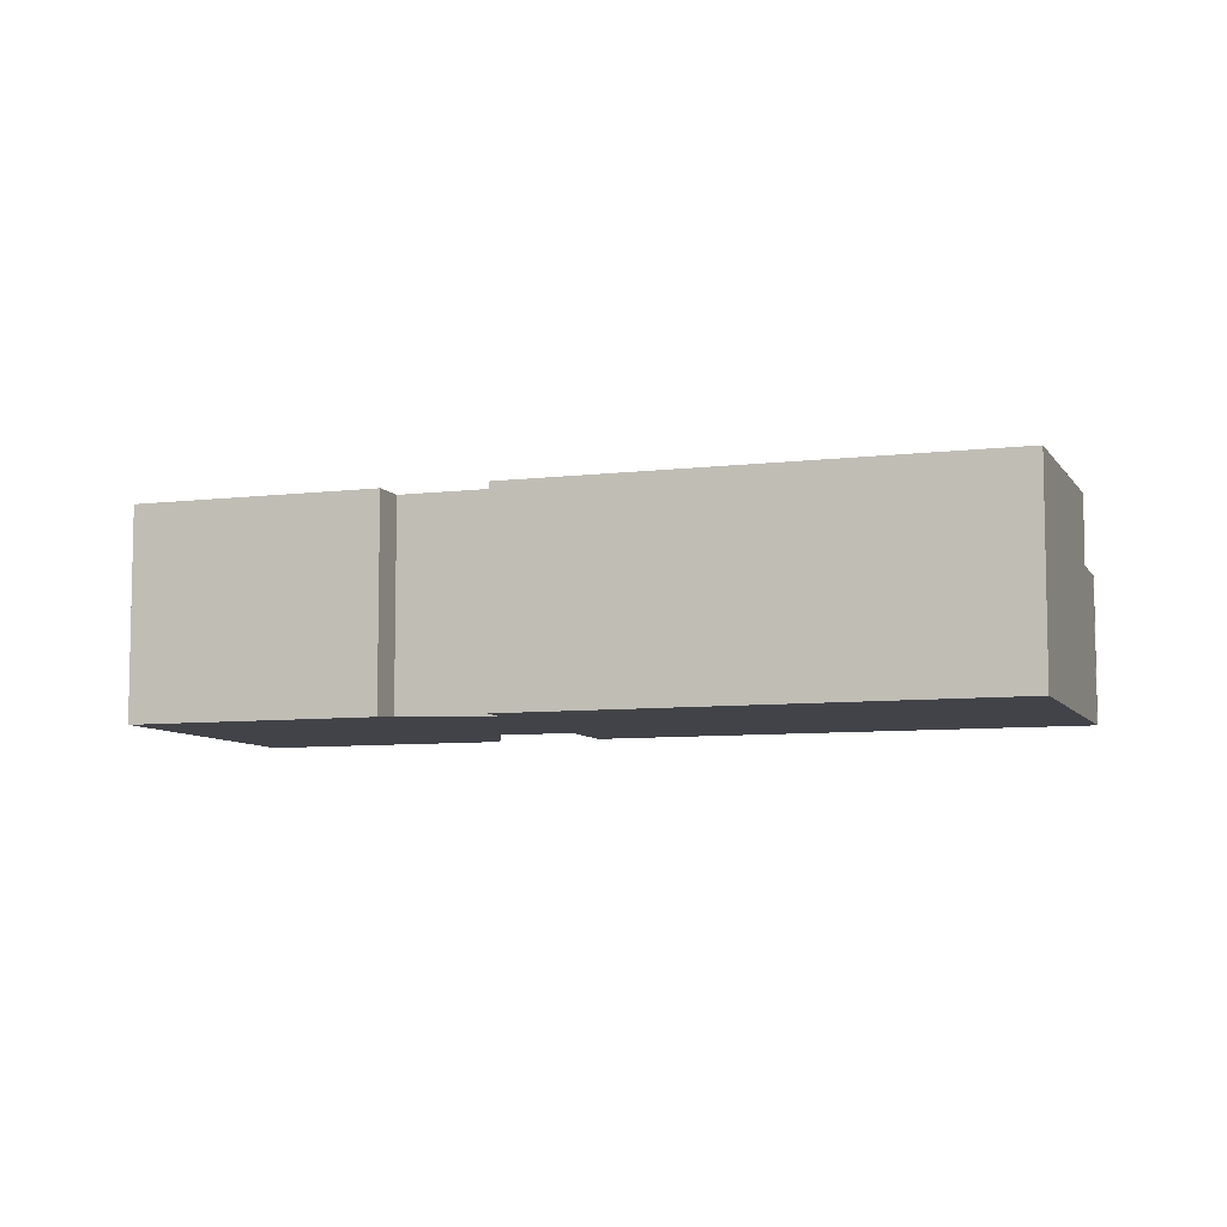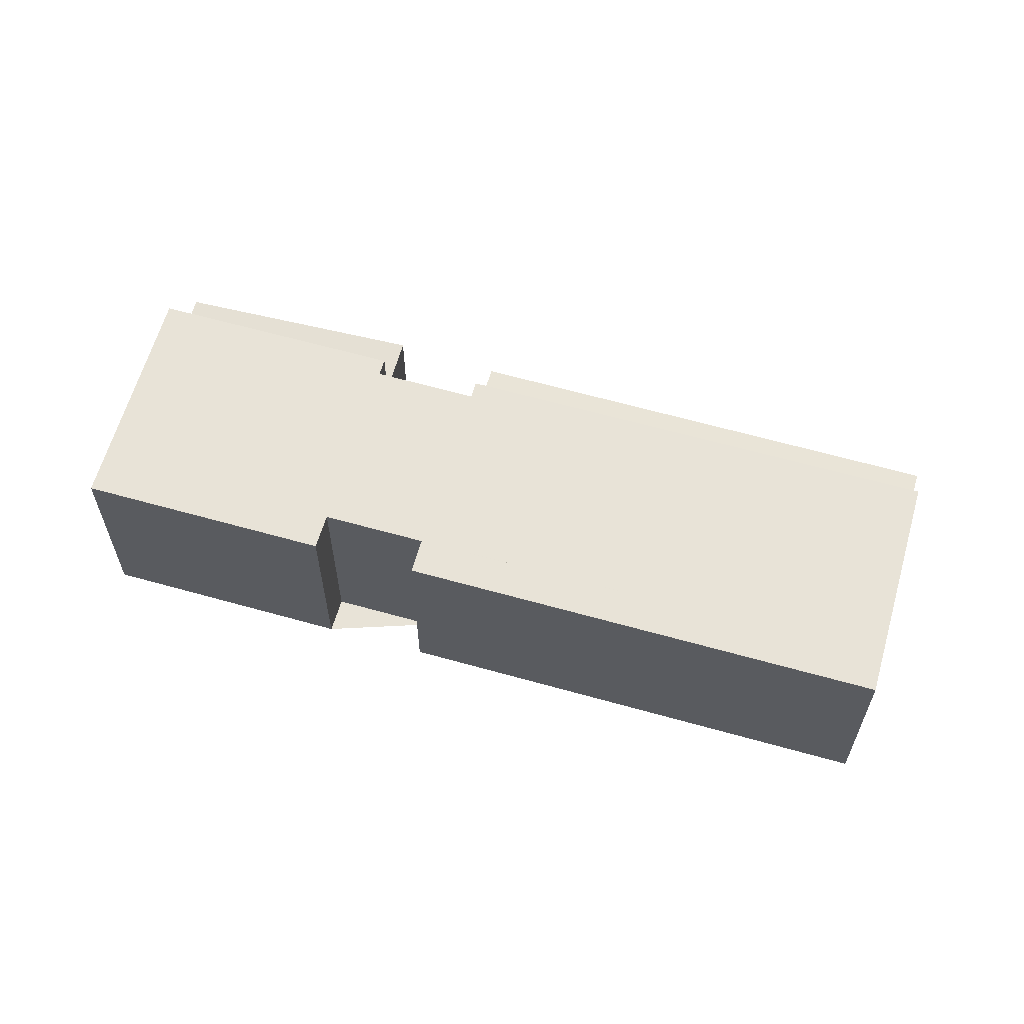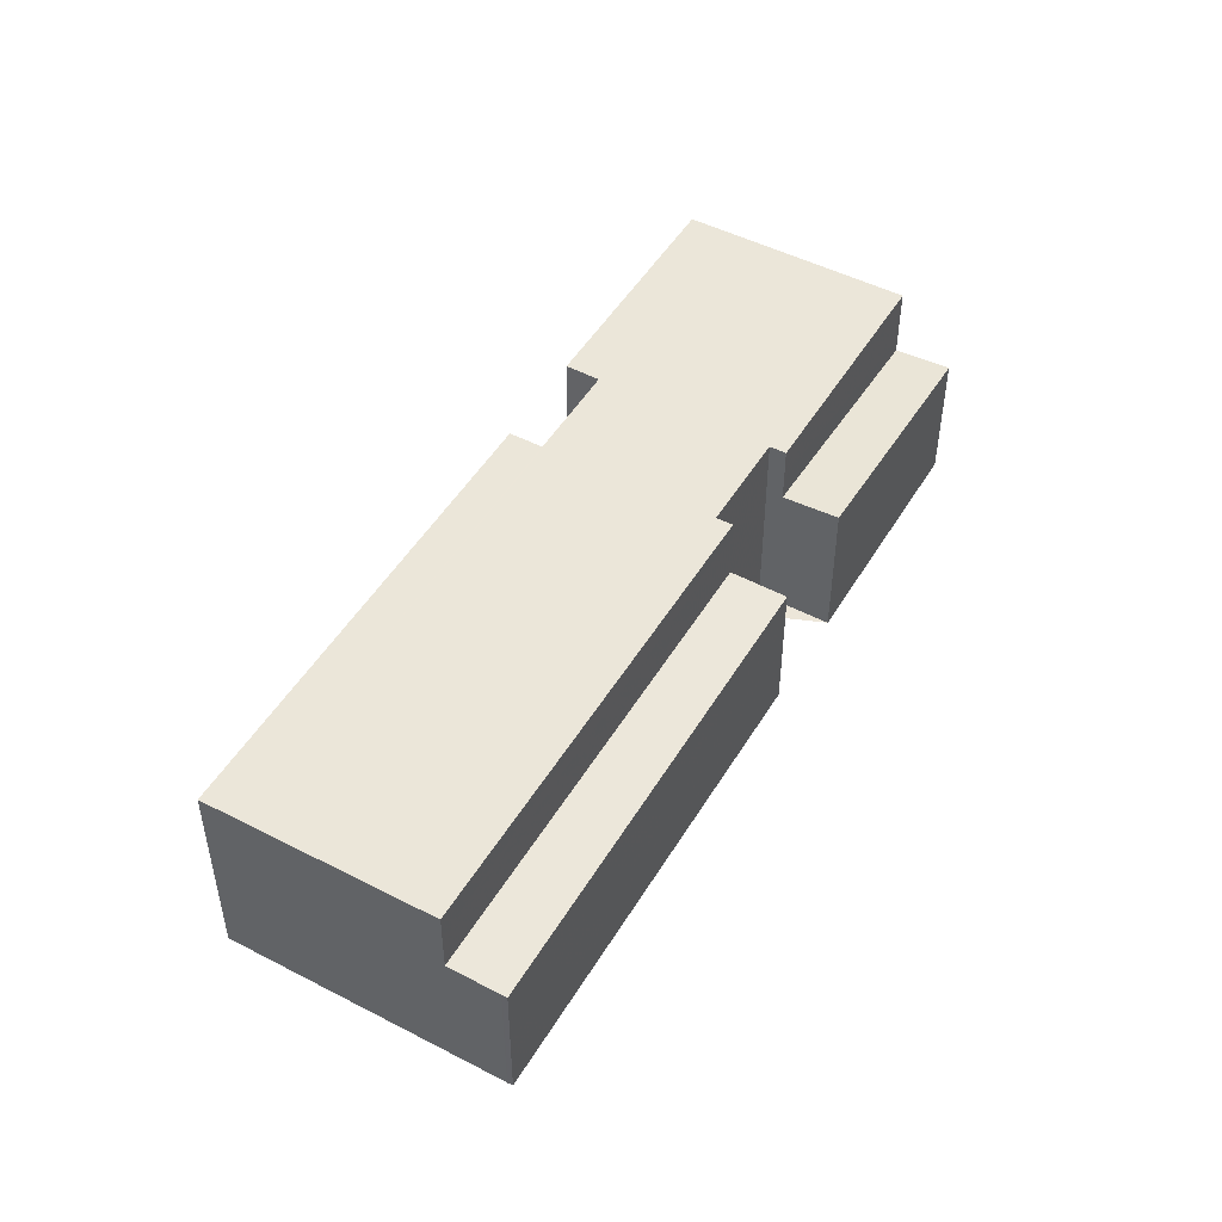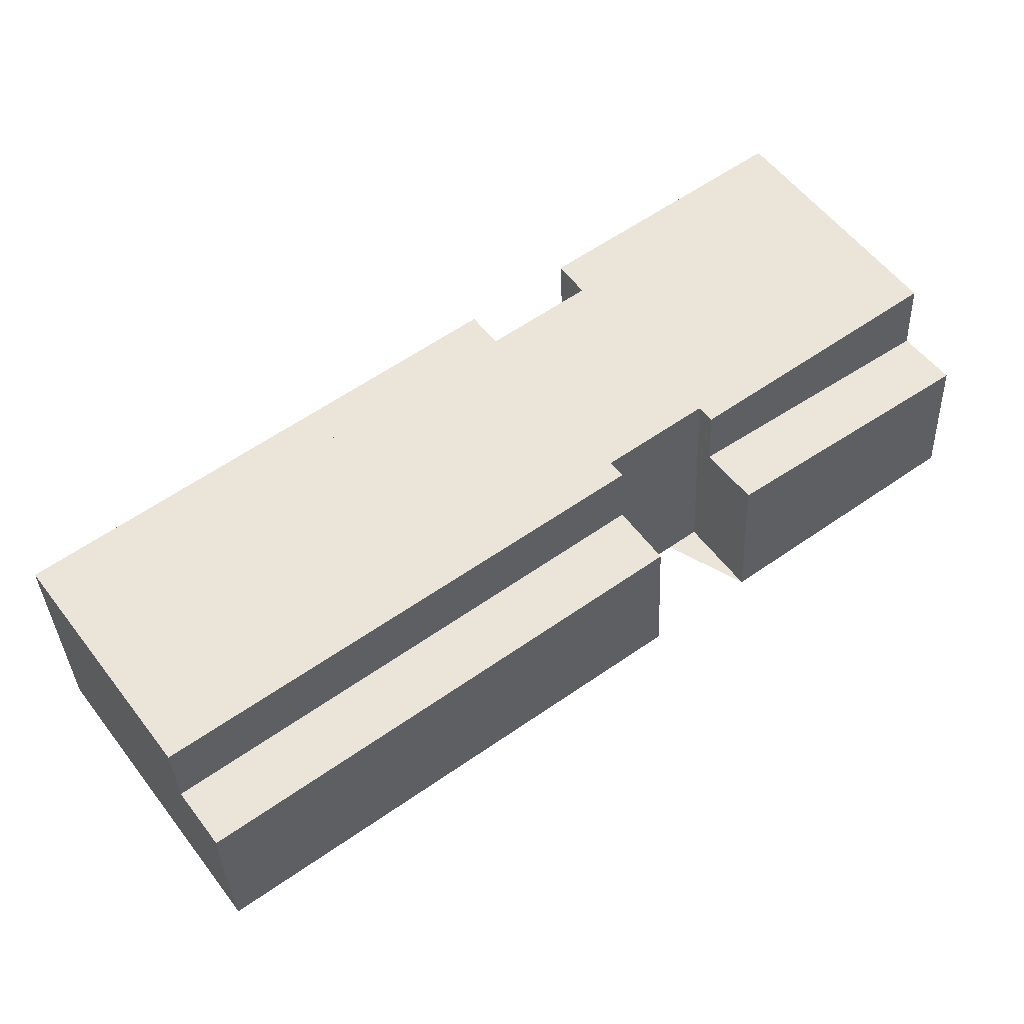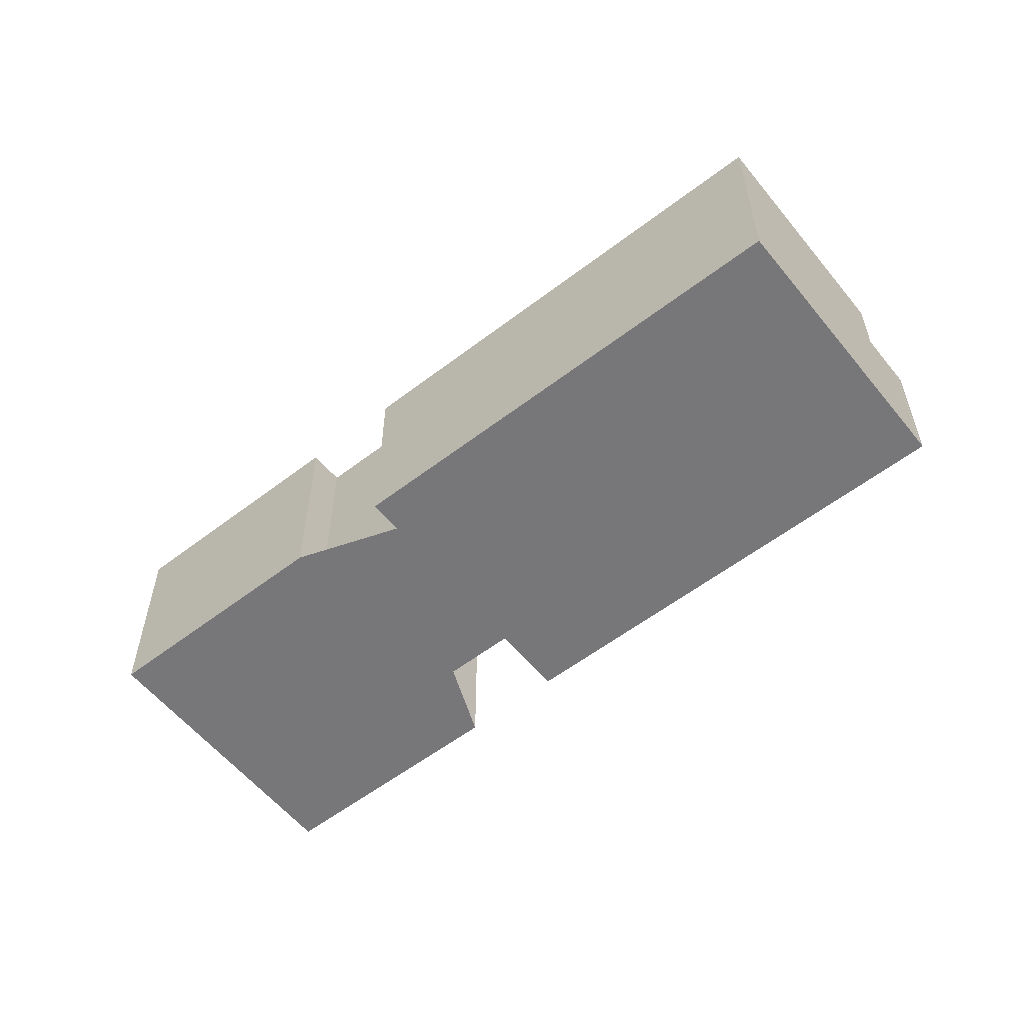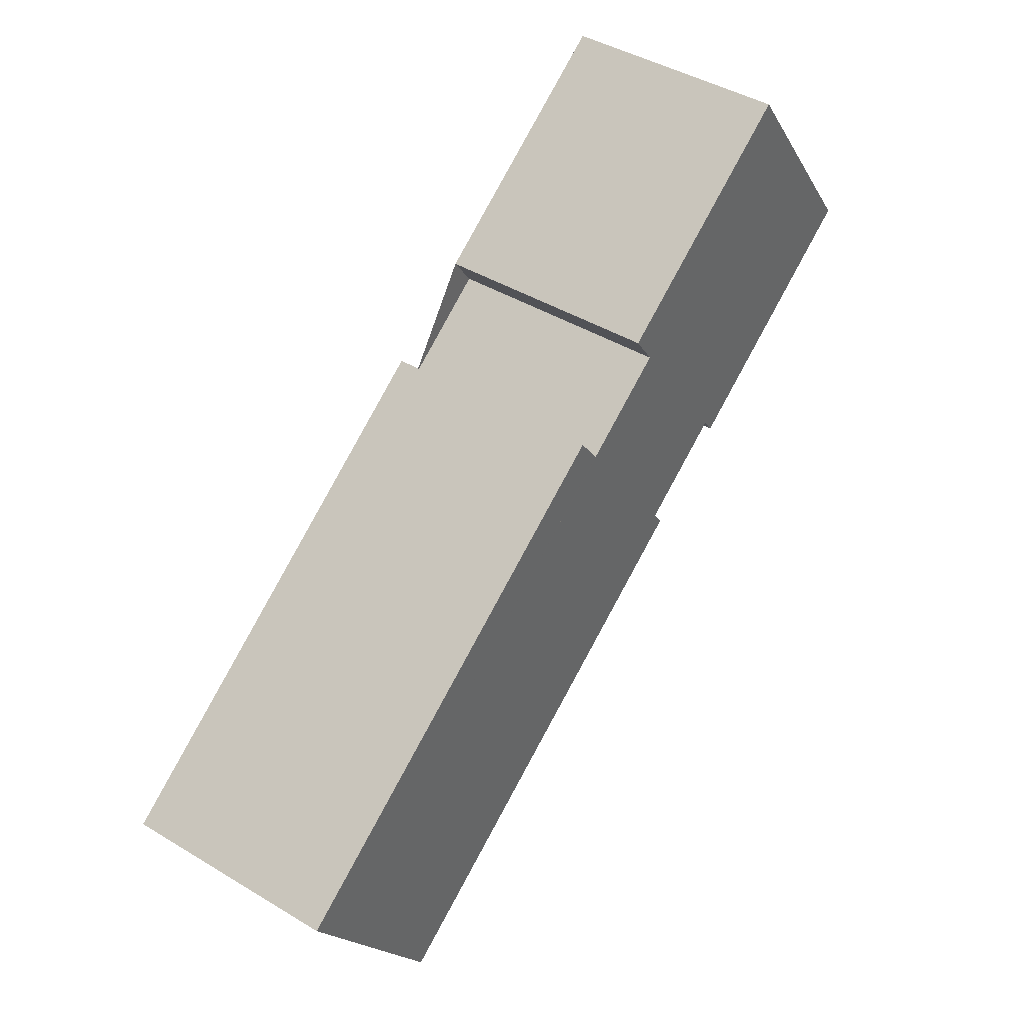
<metadata>
{"format":"obj","ext":"obj","renderer":"f3d","projection":"perspective","resolution":1024,"background":"white","views":[{"elev":-7.6,"azim":-125.2,"up":"+Z"},{"elev":61.9,"azim":-128.2,"up":"+Z"},{"elev":49.2,"azim":-24.2,"up":"+Z"},{"elev":-34.6,"azim":2.3,"up":"+Y"},{"elev":-57.2,"azim":-105.6,"up":"+Z"},{"elev":41.8,"azim":-53.8,"up":"+Y"}]}
</metadata>
<code>
v -493.4 -1659 8.333
v -492.6 -1660 8.341
v -492.6 -1660 8.341
v -489.1 -1658 8.342
v -490 -1657 8.334
v -481.8 -1651 8.336
v -484.8 -1664 8.383
v -488.2 -1666 8.382
v -488.2 -1666 8.382
v -509.4 -1671 8.327
v -486.5 -1669 5.757
v -486.5 -1669 5.757
v -486.4 -1669 5.754
v -502.4 -1680 5.634
v -502.5 -1680 5.638
v -502.6 -1680 5.638
v -474.8 -1660 5.554
v -483 -1666 6.113
v -504.8 -1677 8.371
v -476.8 -1657 8.383
v -495.2 -1670 8.375
v -503.7 -1667 8.329
v -503.7 -1667 8.329
v -509.4 -1671 8.327
v -481.7 -1651 8.337
v -489.9 -1657 8.334
v -493.4 -1659 8.333
v -476.1 -1658 8.39
v -484.4 -1664 8.387
v -487.8 -1667 8.386
v -503.8 -1678 8.381
v -503.8 -1678 5.672
v -487.8 -1667 5.791
v -478.6 -1663 5.812
v -476.1 -1658 5.878
v -487.8 -1667 5.791
v -503.8 -1678 5.672
v -476.1 -1658 5.434
v -482.1 -1663 5.834
v -484.4 -1664 5.991
v -487.8 -1667 6.223
v -503.8 -1678 7.306
v -493.6 -1671 8.384
v -476.1 -1658 6.047
v -484.4 -1664 7.151
v -487.8 -1667 7.61
v -488.2 -1666 8.382
v -488.6 -1666 8.378
v -492.6 -1660 8.341
v -484.4 -1664 8.387
v -476.1 -1658 8.39
v -503.8 -1678 8.381
v -493.6 -1671 8.384
v -482.1 -1663 5.834
v -476.1 -1658 5.434
v -484.4 -1664 5.991
v -487.8 -1667 8.386
v -502.4 -1680 5.635
v -486.4 -1669 5.754
v -478.6 -1663 5.813
v -474.8 -1660 5.554
v -483 -1666 6.111
v -476.1 -1658 8.39
v -474.8 -1660 5.554
v -476.1 -1658 5.435
v -481.7 -1651 8.337
v -481.8 -1651 8.336
v -476.8 -1657 8.383
v -476.1 -1658 8.39
v -474.8 -1660 5.554
v -476.1 -1658 5.435
v -476.1 -1658 5.878
v -476.1 -1658 6.048
v -489.2 -1658 8.342
v -485.2 -1663 8.38
v -484.8 -1664 8.383
v -492.5 -1660 8.341
v -489.1 -1658 8.342
v -480.9 -1652 8.345
v -508.5 -1672 8.335
v -502.1 -1667 8.338
v -480.9 -1652 8.345
v -484.1 -1664 5.976
v -482.8 -1666 6.096
v -484.1 -1664 8.387
v -489.7 -1656 8.334
v -489.7 -1657 8.334
v -488.9 -1658 8.342
v -484.9 -1663 8.38
v -484.1 -1664 8.387
v -484.1 -1664 5.976
v -484.1 -1664 7.12
v -482.8 -1666 6.097
v -492.5 -1660 8.341
v -488.6 -1666 8.378
v -488.2 -1666 8.382
v -492.5 -1660 8.341
v -503.8 -1678 8.381
v -502.4 -1680 5.636
v -503.8 -1678 5.673
v -509.3 -1671 8.327
v -509.4 -1671 8.327
v -504.8 -1677 8.371
v -508.5 -1672 8.335
v -503.8 -1678 8.381
v -502.4 -1680 5.635
v -503.8 -1678 5.673
v -503.8 -1678 7.303
v -493.4 -1659 8.333
v -493.4 -1659 8.333
v -493.4 -1659 0
v -493.4 -1659 0
v -492.6 -1660 8.341
v -492.6 -1660 8.341
v -492.6 -1660 0
v -492.6 -1660 0
v -492.6 -1660 8.341
v -492.6 -1660 8.341
v -492.6 -1660 0
v -492.6 -1660 0
v -489.9 -1657 8.334
v -489.1 -1658 8.342
v -489.1 -1658 -1.776e-15
v -489.9 -1657 0
v -489.7 -1656 8.334
v -490 -1657 8.334
v -490 -1657 0
v -489.7 -1656 0
v -481.7 -1651 8.337
v -481.8 -1651 8.336
v -481.8 -1651 0
v -481.7 -1651 -1.776e-15
v -484.8 -1664 8.383
v -484.8 -1664 8.383
v -484.8 -1664 0
v -484.8 -1664 0
v -488.2 -1666 8.382
v -488.2 -1666 8.382
v -488.2 -1666 0
v -488.2 -1666 0
v -487.8 -1667 8.386
v -488.2 -1666 8.382
v -488.2 -1666 0
v -487.8 -1667 0
v -509.4 -1671 8.327
v -509.4 -1671 8.327
v -509.4 -1671 1.776e-15
v -509.4 -1671 0
v -486.5 -1669 5.757
v -486.5 -1669 5.757
v -486.5 -1669 -8.882e-16
v -486.5 -1669 0
v -486.4 -1669 5.754
v -486.5 -1669 5.757
v -486.5 -1669 0
v -486.4 -1669 0
v -502.4 -1680 5.635
v -486.4 -1669 5.754
v -486.4 -1669 -8.882e-16
v -502.4 -1680 -8.882e-16
v -502.4 -1680 5.635
v -502.4 -1680 5.634
v -502.4 -1680 0
v -502.4 -1680 0
v -502.6 -1680 5.638
v -502.5 -1680 5.638
v -502.5 -1680 0
v -502.6 -1680 0
v -503.8 -1678 5.672
v -502.6 -1680 5.638
v -502.6 -1680 0
v -503.8 -1678 -8.882e-16
v -474.8 -1660 5.554
v -474.8 -1660 5.554
v -474.8 -1660 0
v -474.8 -1660 0
v -483 -1666 6.111
v -483 -1666 6.113
v -483 -1666 8.882e-16
v -483 -1666 0
v -508.5 -1672 8.335
v -504.8 -1677 8.371
v -504.8 -1677 0
v -508.5 -1672 0
v -476.1 -1658 8.39
v -476.8 -1657 8.383
v -476.8 -1657 0
v -476.1 -1658 0
v -493.4 -1659 8.333
v -503.7 -1667 8.329
v -503.7 -1667 0
v -493.4 -1659 0
v -509.4 -1671 8.327
v -509.4 -1671 8.327
v -509.4 -1671 0
v -509.4 -1671 1.776e-15
v -480.9 -1652 8.345
v -481.7 -1651 8.337
v -481.7 -1651 -1.776e-15
v -480.9 -1652 0
v -490 -1657 8.334
v -489.9 -1657 8.334
v -489.9 -1657 0
v -490 -1657 0
v -492.6 -1660 8.341
v -493.4 -1659 8.333
v -493.4 -1659 0
v -492.6 -1660 0
v -486.5 -1669 5.757
v -487.8 -1667 5.791
v -487.8 -1667 0
v -486.5 -1669 -8.882e-16
v -482.8 -1666 6.097
v -478.6 -1663 5.812
v -478.6 -1663 0
v -482.8 -1666 -8.882e-16
v -488.2 -1666 8.382
v -488.2 -1666 8.382
v -488.2 -1666 0
v -488.2 -1666 0
v -492.5 -1660 8.341
v -492.6 -1660 8.341
v -492.6 -1660 0
v -492.5 -1660 0
v -484.8 -1664 8.383
v -484.4 -1664 8.387
v -484.4 -1664 0
v -484.8 -1664 0
v -504.8 -1677 8.371
v -503.8 -1678 8.381
v -503.8 -1678 -1.776e-15
v -504.8 -1677 0
v -474.8 -1660 5.554
v -476.1 -1658 5.434
v -476.1 -1658 0
v -474.8 -1660 8.882e-16
v -502.5 -1680 5.638
v -502.4 -1680 5.635
v -502.4 -1680 0
v -502.5 -1680 0
v -486.4 -1669 5.754
v -486.4 -1669 5.754
v -486.4 -1669 0
v -486.4 -1669 -8.882e-16
v -474.8 -1660 5.554
v -474.8 -1660 5.554
v -474.8 -1660 8.882e-16
v -474.8 -1660 0
v -484.4 -1664 5.991
v -483 -1666 6.111
v -483 -1666 0
v -484.4 -1664 0
v -481.8 -1651 8.336
v -481.8 -1651 8.336
v -481.8 -1651 -1.776e-15
v -481.8 -1651 0
v -478.6 -1663 5.812
v -474.8 -1660 5.554
v -474.8 -1660 0
v -478.6 -1663 0
v -489.1 -1658 8.342
v -489.2 -1658 8.342
v -489.2 -1658 0
v -489.1 -1658 -1.776e-15
v -488.2 -1666 8.382
v -484.8 -1664 8.383
v -484.8 -1664 0
v -488.2 -1666 0
v -509.4 -1671 8.327
v -508.5 -1672 8.335
v -508.5 -1672 0
v -509.4 -1671 0
v -476.8 -1657 8.383
v -480.9 -1652 8.345
v -480.9 -1652 0
v -476.8 -1657 0
v -481.8 -1651 8.336
v -489.7 -1656 8.334
v -489.7 -1656 0
v -481.8 -1651 -1.776e-15
v -483 -1666 6.113
v -482.8 -1666 6.097
v -482.8 -1666 -8.882e-16
v -483 -1666 8.882e-16
v -488.2 -1666 8.382
v -488.2 -1666 8.382
v -488.2 -1666 0
v -488.2 -1666 0
v -489.2 -1658 8.342
v -492.5 -1660 8.341
v -492.5 -1660 0
v -489.2 -1658 0
v -503.7 -1667 8.329
v -509.4 -1671 8.327
v -509.4 -1671 0
v -503.7 -1667 0
v -502.4 -1680 5.634
v -502.4 -1680 5.635
v -502.4 -1680 -8.882e-16
v -502.4 -1680 0
v -493.4 -1659 0
v -492.6 -1660 0
v -492.6 -1660 0
v -489.1 -1658 0
v -490 -1657 0
v -481.8 -1651 0
v -474.8 -1660 0
v -483 -1666 0
v -484.8 -1664 0
v -488.2 -1666 0
v -488.2 -1666 0
v -486.5 -1669 0
v -486.5 -1669 0
v -486.4 -1669 0
v -502.4 -1680 0
v -502.5 -1680 0
v -502.6 -1680 0
v -509.4 -1671 0
f 67 6 25 66
f 102 22 23 101
f 104 81 21 103
f 23 22 1 27
f 82 20 68 79
f 99 59 13 106
f 64 61 17 70
f 108 42 37 107
f 72 39 71
f 91 39 72 73 92
f 105 31 42 108
f 93 18 62 84
f 92 73 69 90
f 46 30 43
f 77 48 21 81
f 68 20 51 63
f 103 21 53 98
f 53 21 48 47 8 9 57
f 100 33 11 12 59 99
f 65 55 61 64
f 84 62 56 83
f 64 60 54 65
f 87 26 5 86
f 95 48 77 94
f 70 34 60 64
f 71 38 35 72
f 72 35 44 73
f 73 44 28 69
f 96 47 48 95
f 89 75 78 88
f 85 50 7 76 75 89
f 94 77 49 97
f 88 78 74 4 26 87
f 101 23 81 104
f 79 66 25 82
f 81 23 27 2 3 49 77
f 83 54 60 84
f 86 67 66 87
f 88 79 68 89
f 89 68 63 85
f 92 45 40 91
f 84 60 34 93
f 87 66 79 88
f 90 29 45 92
f 94 78 75 95
f 95 75 76 96
f 97 74 78 94
f 99 58 15 16 32 100
f 101 24 10 102
f 103 19 80 104
f 106 14 58 99
f 107 36 41 108
f 108 41 46 43 105
f 104 80 24 101
f 98 52 19 103
f 110 111 112 109
f 114 115 116 113
f 118 119 120 117
f 122 123 124 121
f 126 127 128 125
f 130 131 132 129
f 134 135 136 133
f 138 139 140 137
f 142 143 144 141
f 146 147 148 145
f 150 151 152 149
f 154 155 156 153
f 158 159 160 157
f 162 163 164 161
f 166 167 168 165
f 170 171 172 169
f 174 175 176 173
f 178 179 180 177
f 182 183 184 181
f 186 187 188 185
f 190 191 192 189
f 194 195 196 193
f 198 199 200 197
f 202 203 204 201
f 206 207 208 205
f 210 211 212 209
f 214 215 216 213
f 218 219 220 217
f 222 223 224 221
f 226 227 228 225
f 230 231 232 229
f 234 235 236 233
f 238 239 240 237
f 242 243 244 241
f 246 247 248 245
f 250 251 252 249
f 254 255 256 253
f 258 259 260 257
f 262 263 264 261
f 266 267 268 265
f 270 271 272 269
f 274 275 276 273
f 278 279 280 277
f 282 283 284 281
f 286 287 288 285
f 290 291 292 289
f 294 295 296 293
f 298 299 300 297
f 302 303 304 305 306 307 308 309 310 311 312 313 314 315 316 317 318 301

</code>
